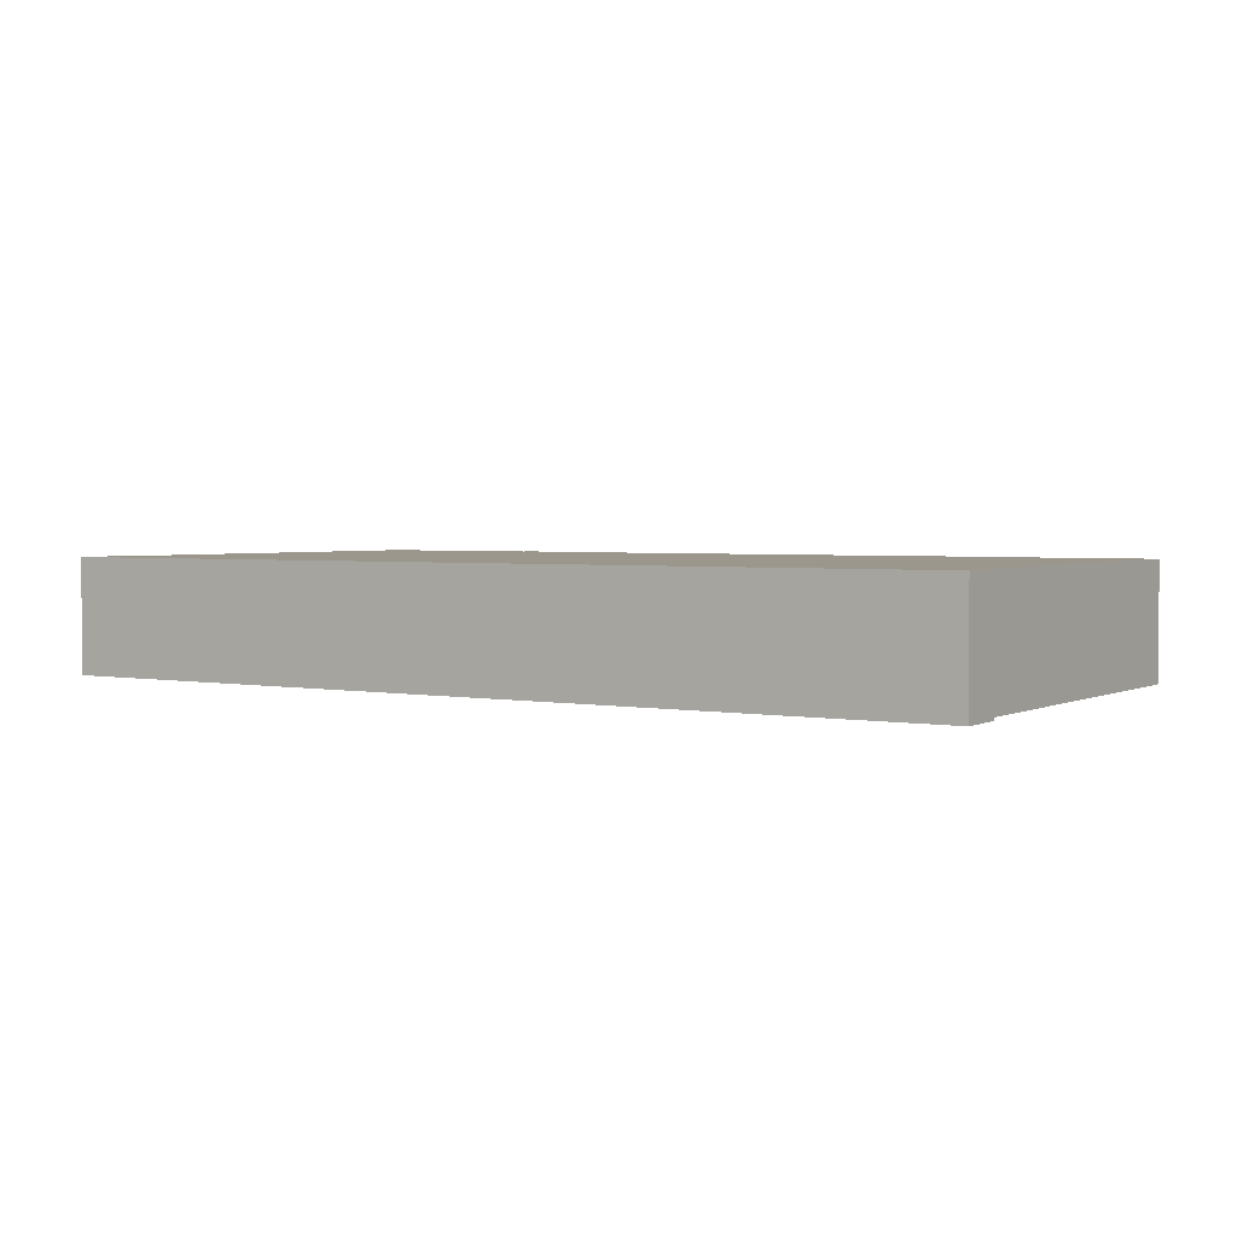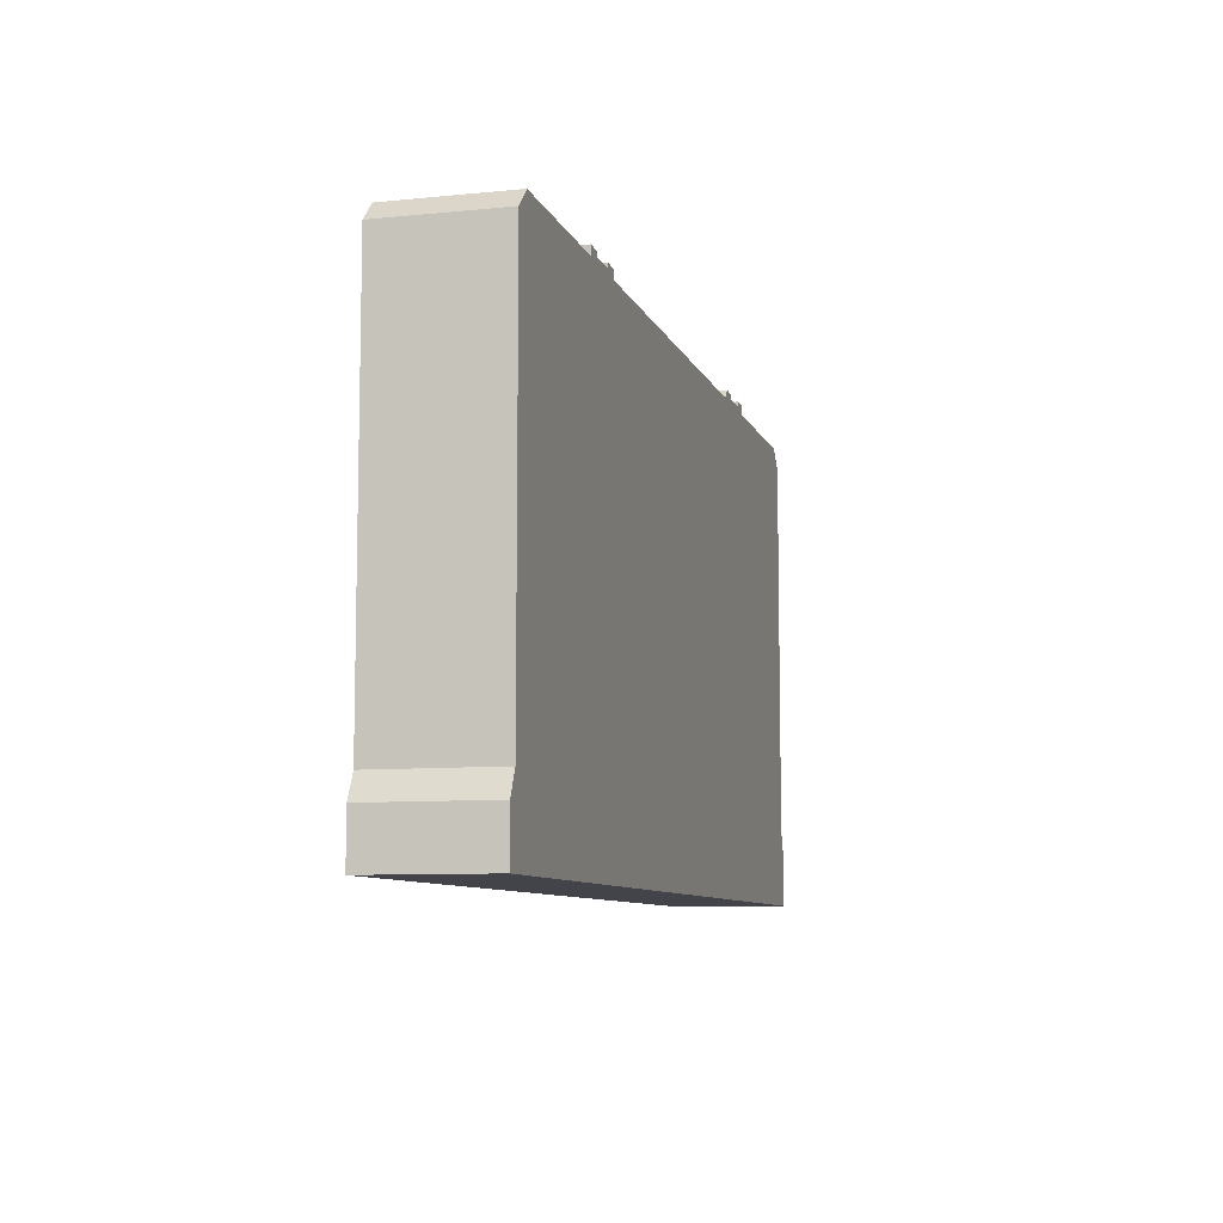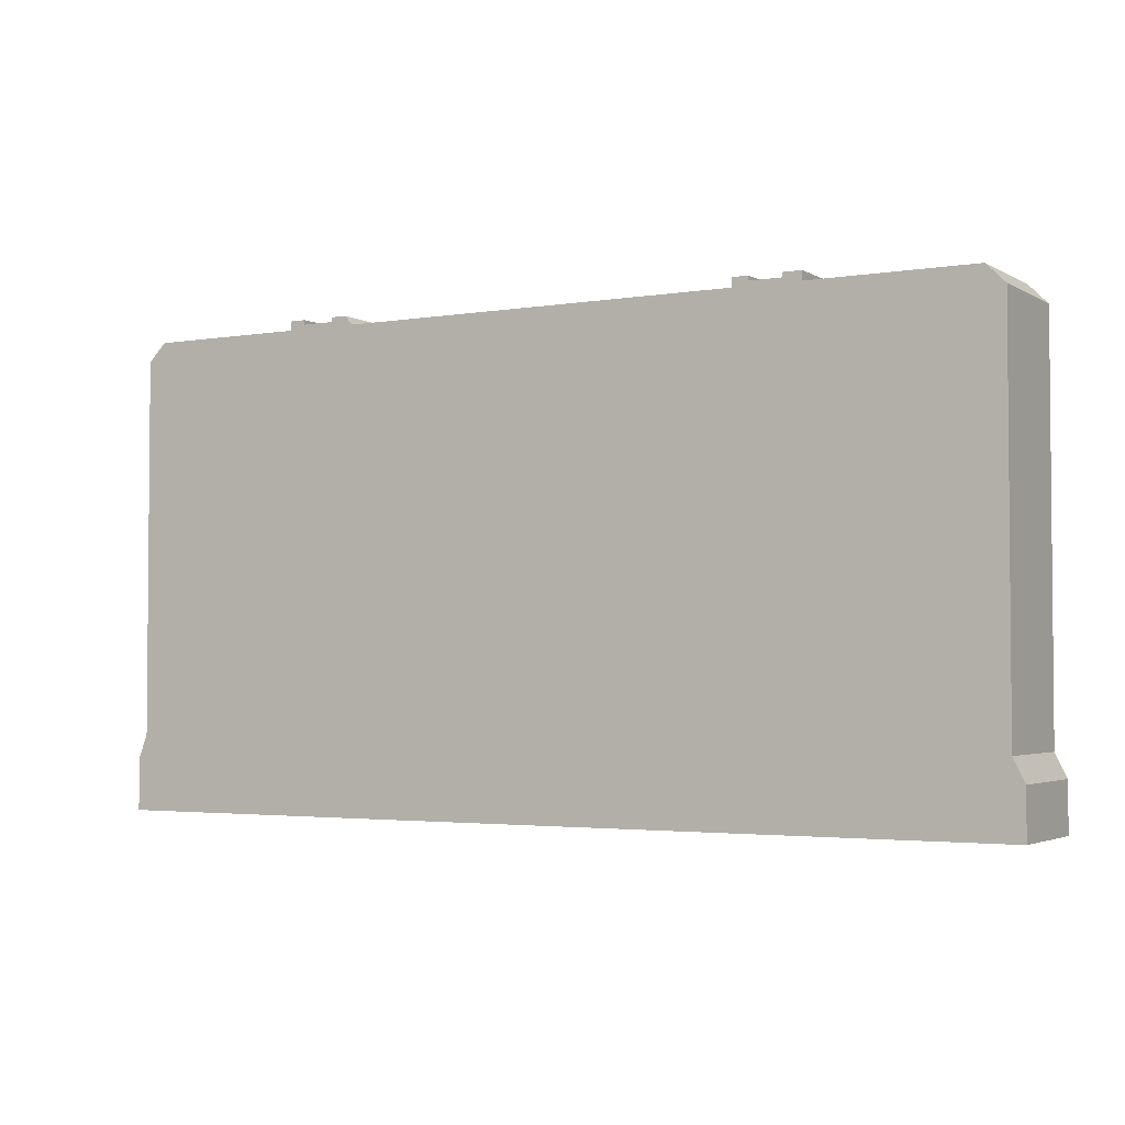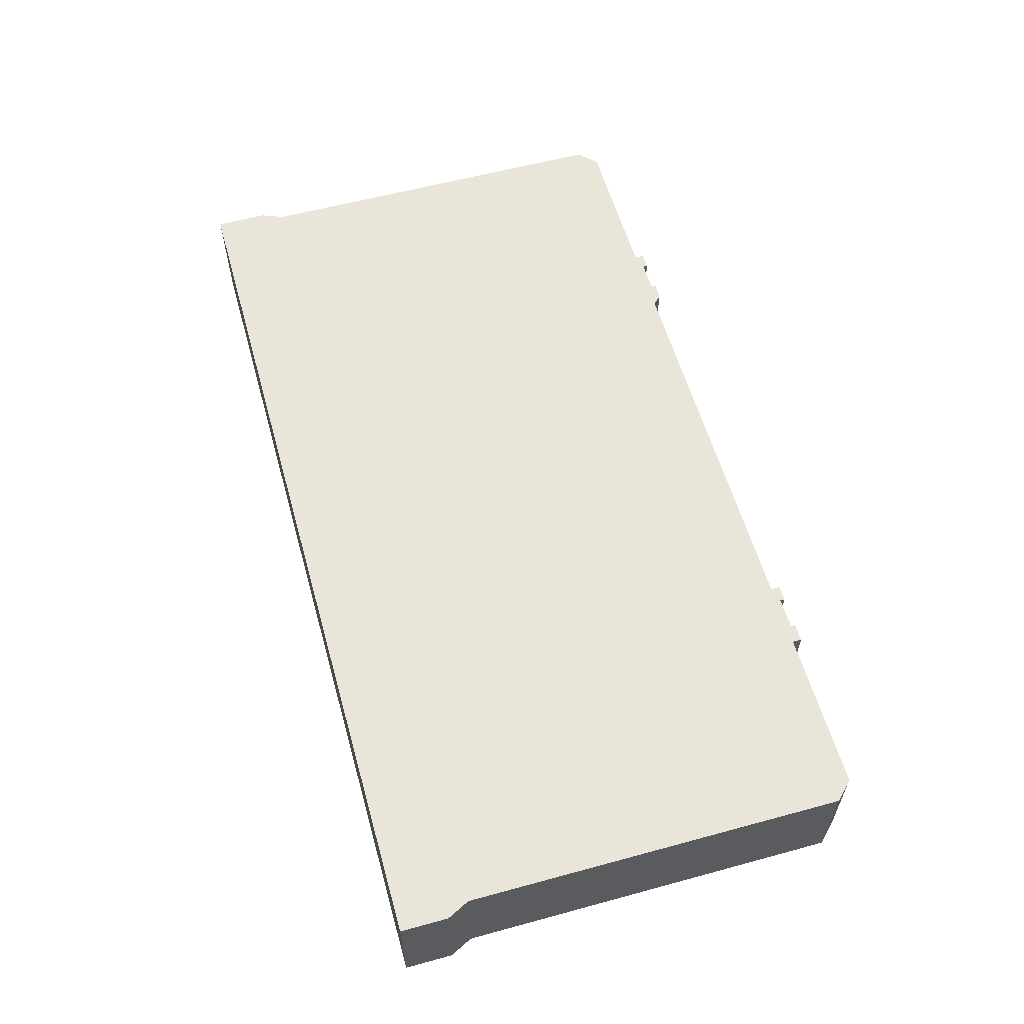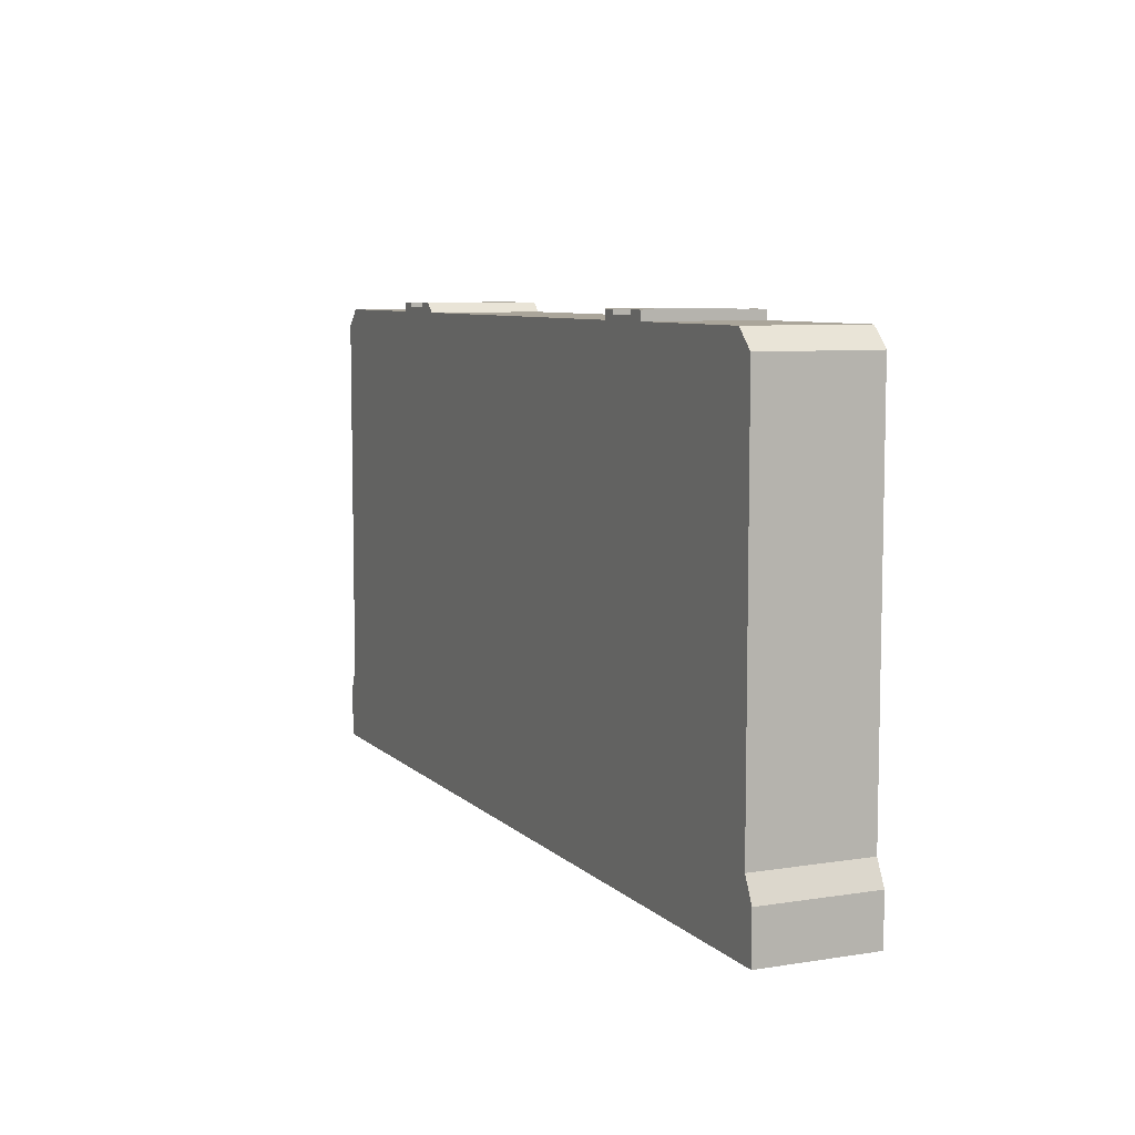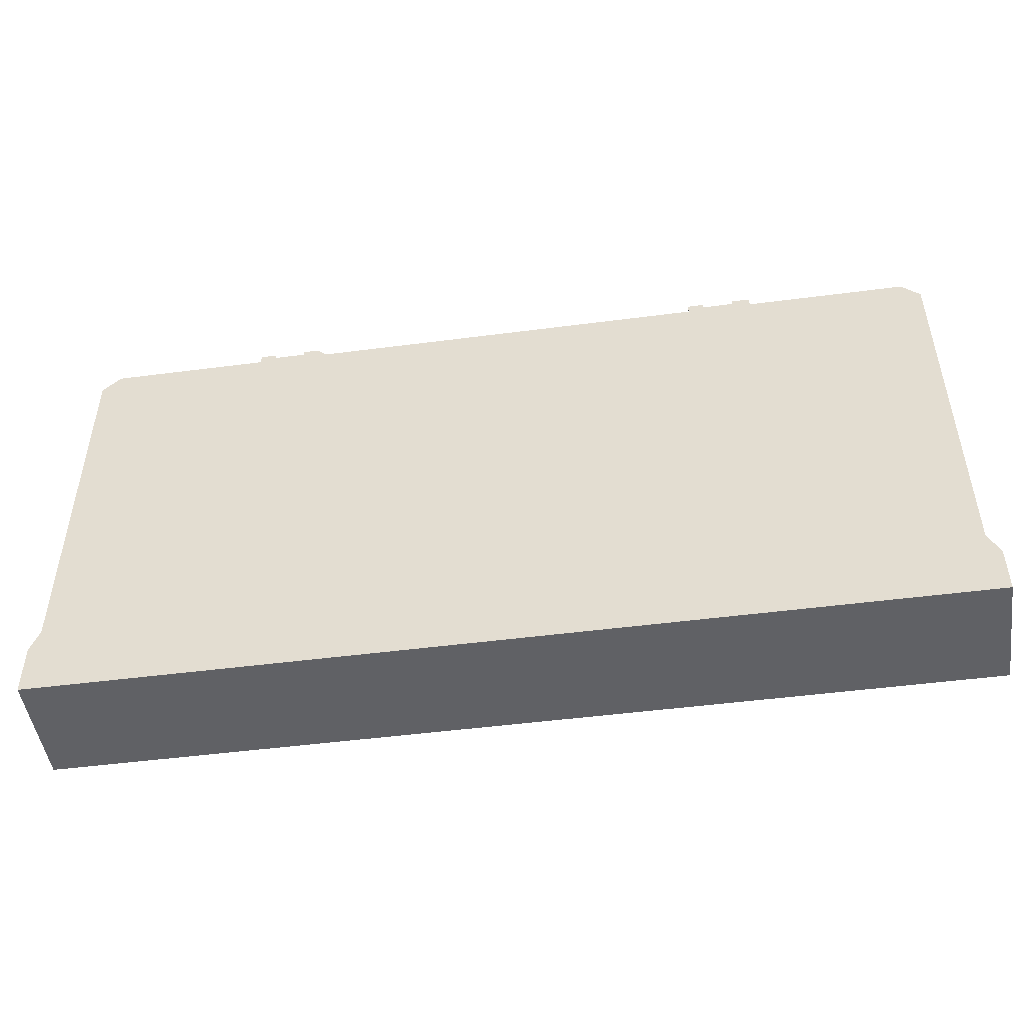
<metadata>
{"format":"obj","ext":"obj","renderer":"f3d","projection":"perspective","resolution":1024,"background":"white","views":[{"elev":2.8,"azim":32.8,"up":"+Z"},{"elev":-8.5,"azim":105.3,"up":"+Y"},{"elev":-3.0,"azim":29.7,"up":"+Y"},{"elev":58.4,"azim":74.3,"up":"+Z"},{"elev":7.6,"azim":65.9,"up":"+Y"},{"elev":-48.6,"azim":8.3,"up":"+Y"}]}
</metadata>
<code>
g sbg_iceland_c_panel02_01
v 1.1 2.09 0
v 0.96 2.09 0
v 0.96 2.11 0
v 0.89 2.11 0
v 0.89 2.07 0
v -0.87 2.07 0
v -0.91 2.11 0
v -0.98 2.11 0
v -0.98 2.09 0
v -1.12 2.09 0
v -1.12 2.11 0
v -1.19 2.11 0
v -1.19 2.07 0
v -1.89 2.07 0
v -1.97 1.99 0
v -1.97 0.33 0
v -2.01 0.23 0
v -2.01 0 0
v 2.02 0 0
v 2.02 0.21 0
v 1.97 0.31 0
v 1.97 1.99 0
v 1.89 2.07 0
v 1.18 2.07 0
v 1.18 2.11 0
v 1.1 2.11 0
v 1.1 2.09 0.5
v 0.96 2.09 0.5
v 0.96 2.11 0.5
v 0.89 2.11 0.5
v 0.89 2.07 0.5
v -0.87 2.07 0.5
v -0.91 2.11 0.5
v -0.98 2.11 0.5
v -0.98 2.09 0.5
v -1.12 2.09 0.5
v -1.12 2.11 0.5
v -1.19 2.11 0.5
v -1.19 2.07 0.5
v -1.89 2.07 0.5
v -1.97 1.99 0.5
v -1.97 0.33 0.5
v -2.01 0.23 0.5
v -2.01 0 0.5
v 2.02 0 0.5
v 2.02 0.21 0.5
v 1.97 0.31 0.5
v 1.97 1.99 0.5
v 1.89 2.07 0.5
v 1.18 2.07 0.5
v 1.18 2.11 0.5
v 1.1 2.11 0.5
g sbg_iceland_c_panel02_01_0
f 26 25 1
f 24 23 22
f 24 22 21
f 25 24 1
f 21 20 19
f 2 1 5
f 18 17 16
f 18 16 21
f 16 15 13
f 15 14 13
f 16 13 6
f 13 12 10
f 12 11 10
f 9 6 13
f 10 9 13
f 7 6 9
f 8 7 9
f 16 6 21
f 6 5 21
f 24 21 5
f 4 3 2
f 4 2 5
f 1 24 5
f 19 18 21
f 26 51 25
f 51 26 52
f 1 52 26
f 52 1 27
f 23 48 22
f 48 23 49
f 24 49 23
f 49 24 50
f 22 47 21
f 47 22 48
f 25 50 24
f 50 25 51
f 20 45 19
f 45 20 46
f 21 46 20
f 46 21 47
f 2 27 1
f 27 2 28
f 17 42 16
f 42 17 43
f 18 43 17
f 43 18 44
f 16 41 15
f 41 16 42
f 14 39 13
f 39 14 40
f 15 40 14
f 40 15 41
f 13 38 12
f 38 13 39
f 11 36 10
f 36 11 37
f 12 37 11
f 37 12 38
f 10 35 9
f 35 10 36
f 7 32 6
f 32 7 33
f 8 33 7
f 33 8 34
f 9 34 8
f 34 9 35
f 6 31 5
f 31 6 32
f 3 28 2
f 28 3 29
f 4 29 3
f 29 4 30
f 5 30 4
f 30 5 31
f 19 44 18
f 44 19 45
f 27 51 52
f 48 49 50
f 47 48 50
f 27 50 51
f 45 46 47
f 31 27 28
f 42 43 44
f 47 42 44
f 39 41 42
f 39 40 41
f 32 39 42
f 36 38 39
f 36 37 38
f 39 32 35
f 39 35 36
f 35 32 33
f 35 33 34
f 47 32 42
f 47 31 32
f 31 47 50
f 28 29 30
f 31 28 30
f 31 50 27
f 47 44 45

</code>
